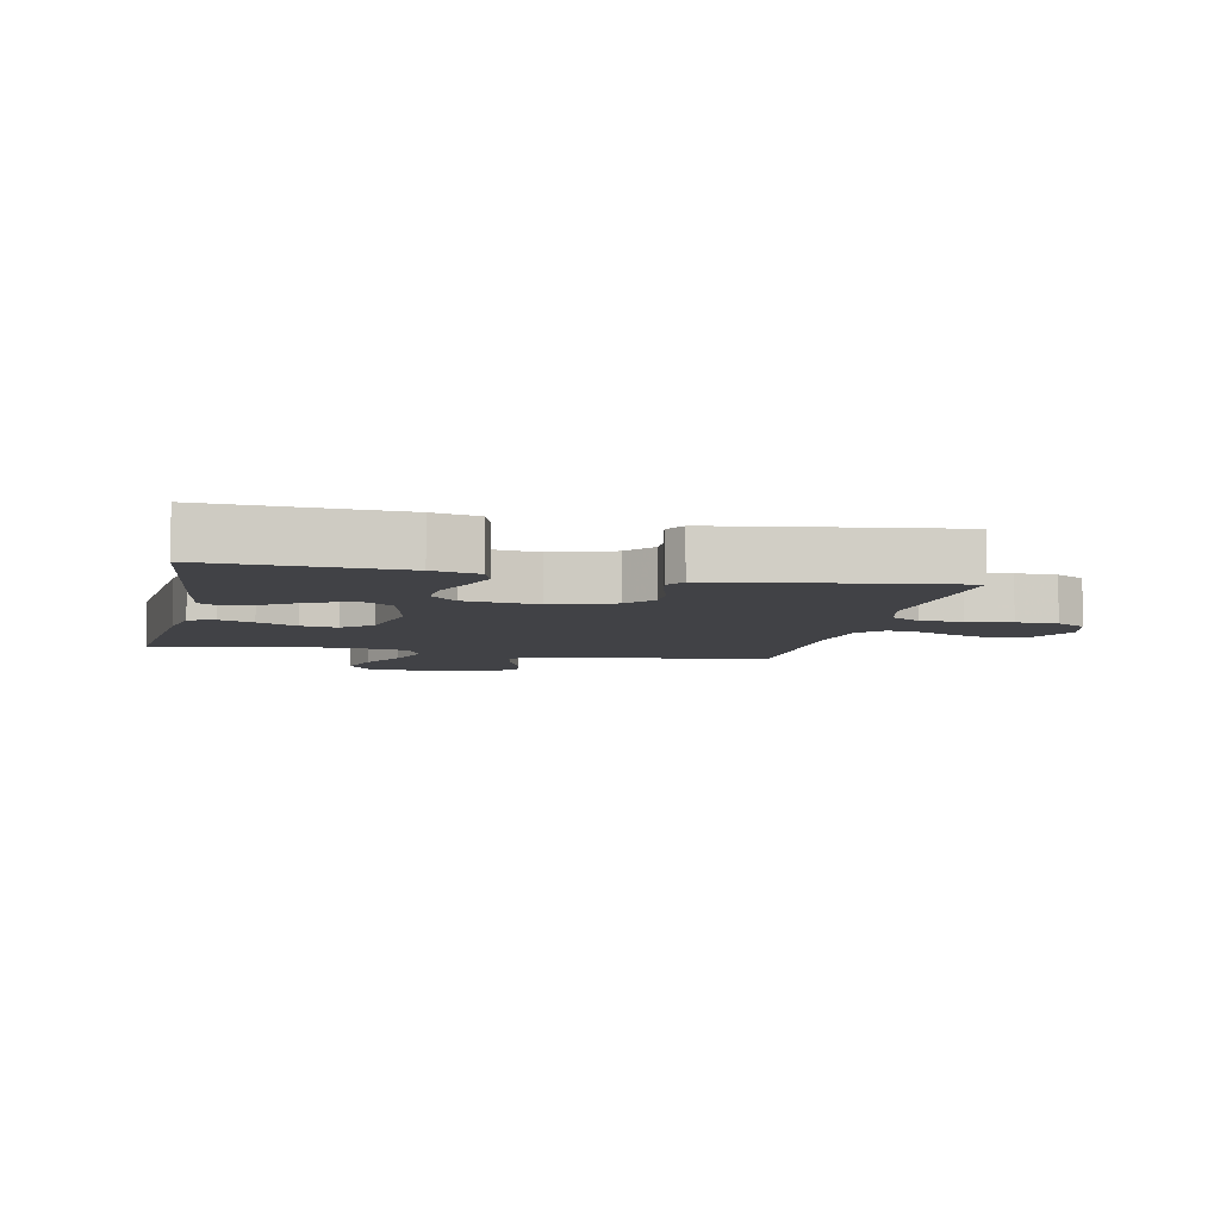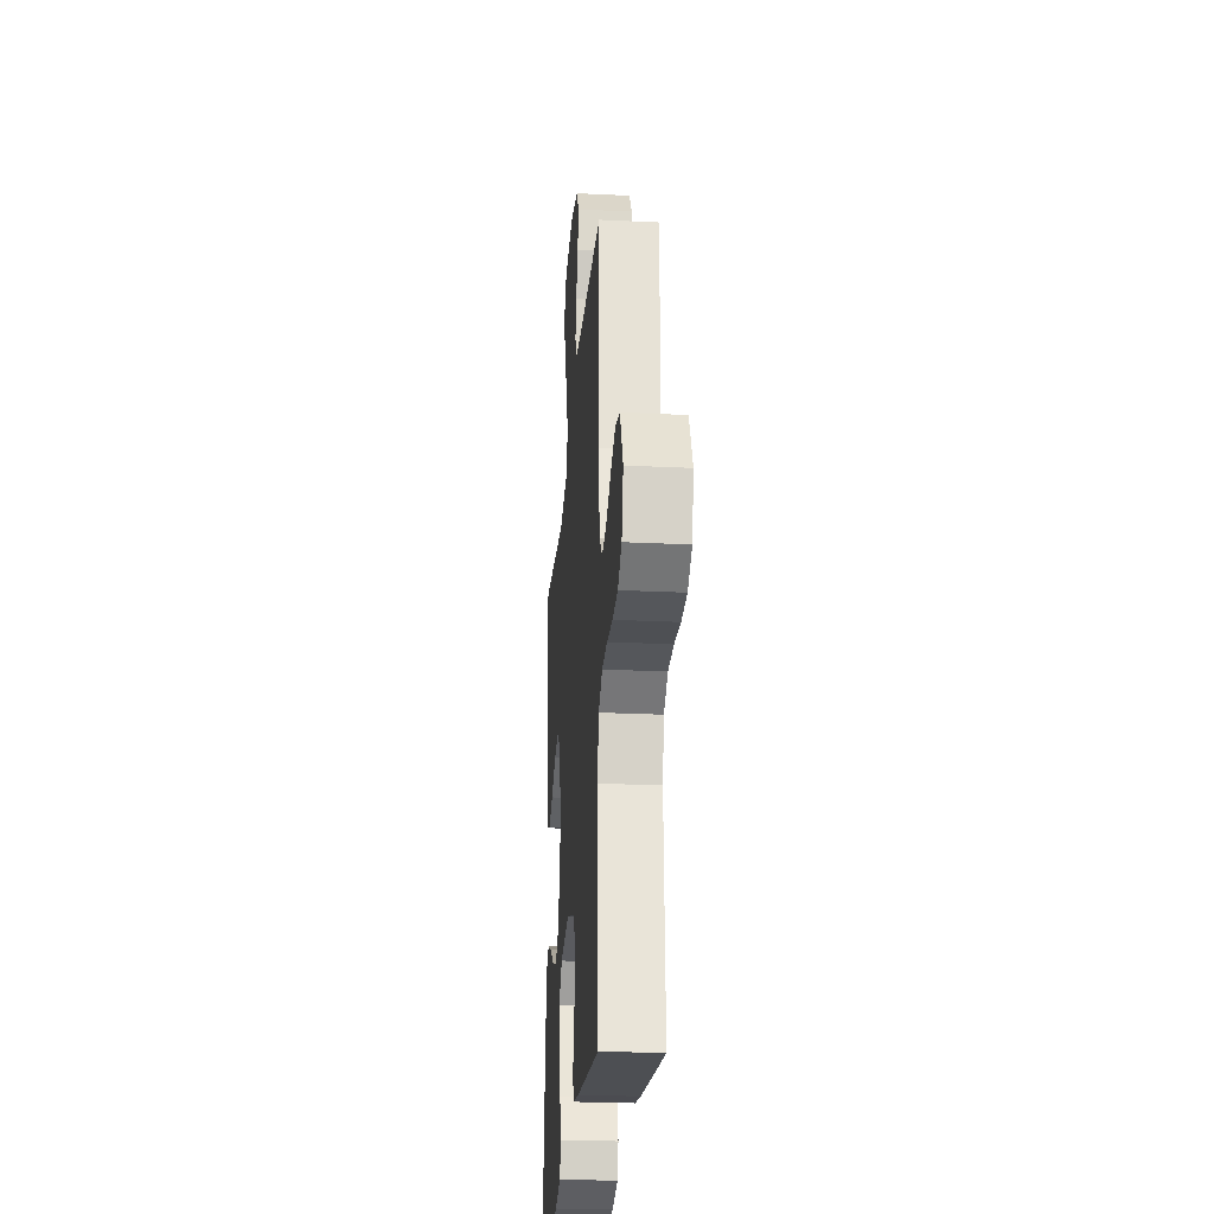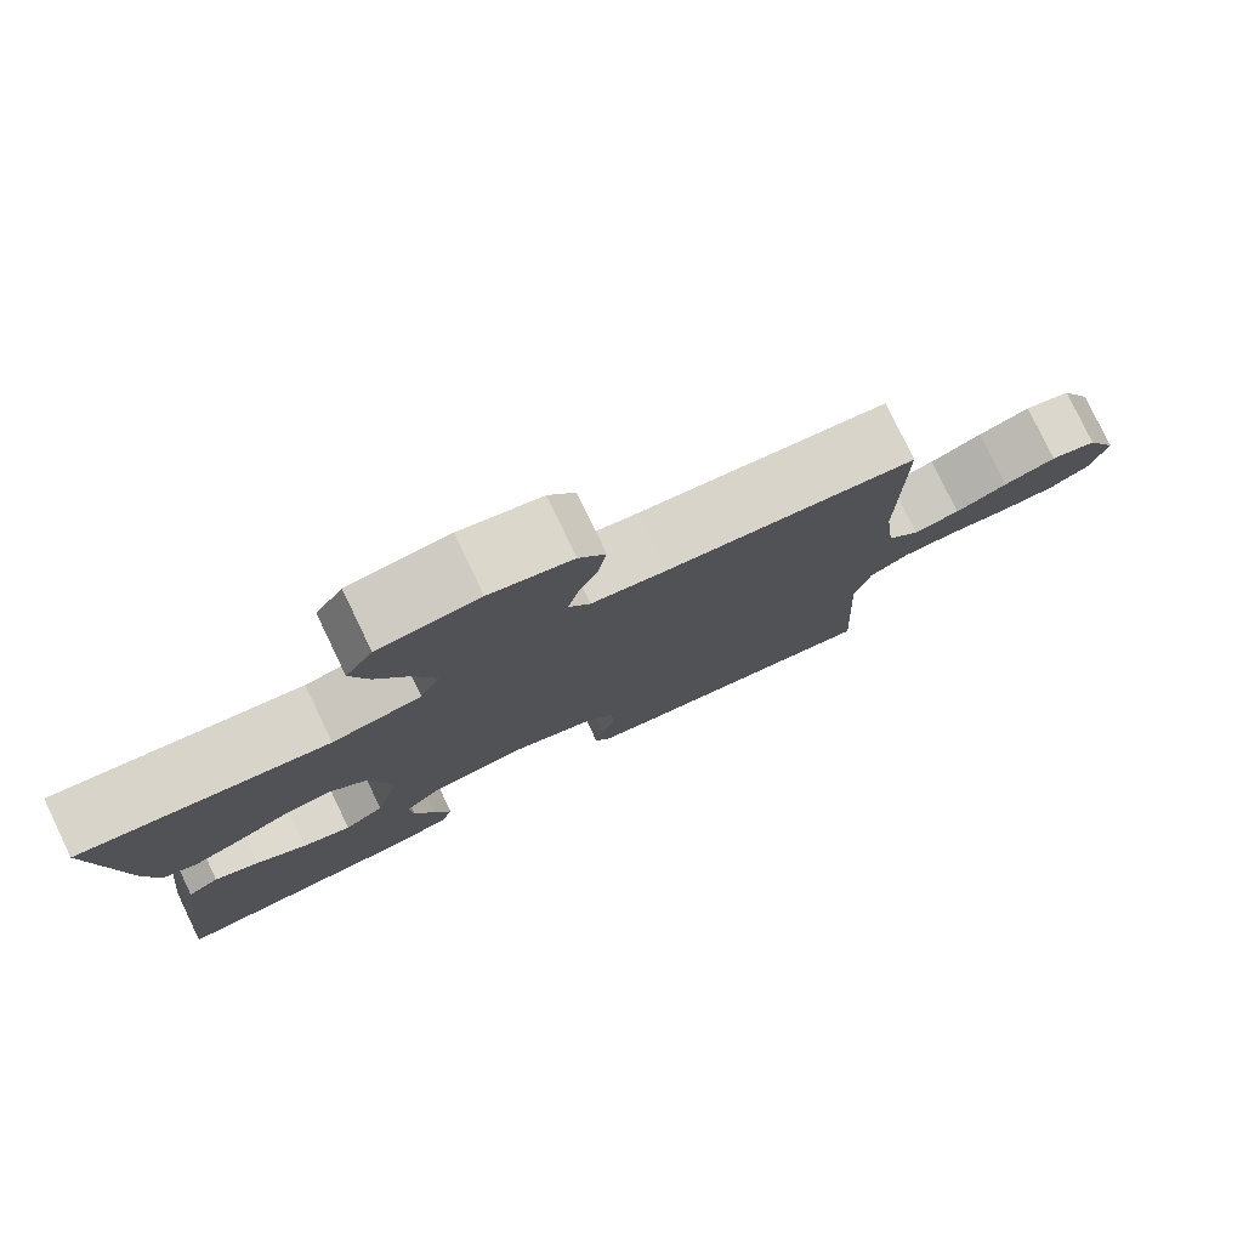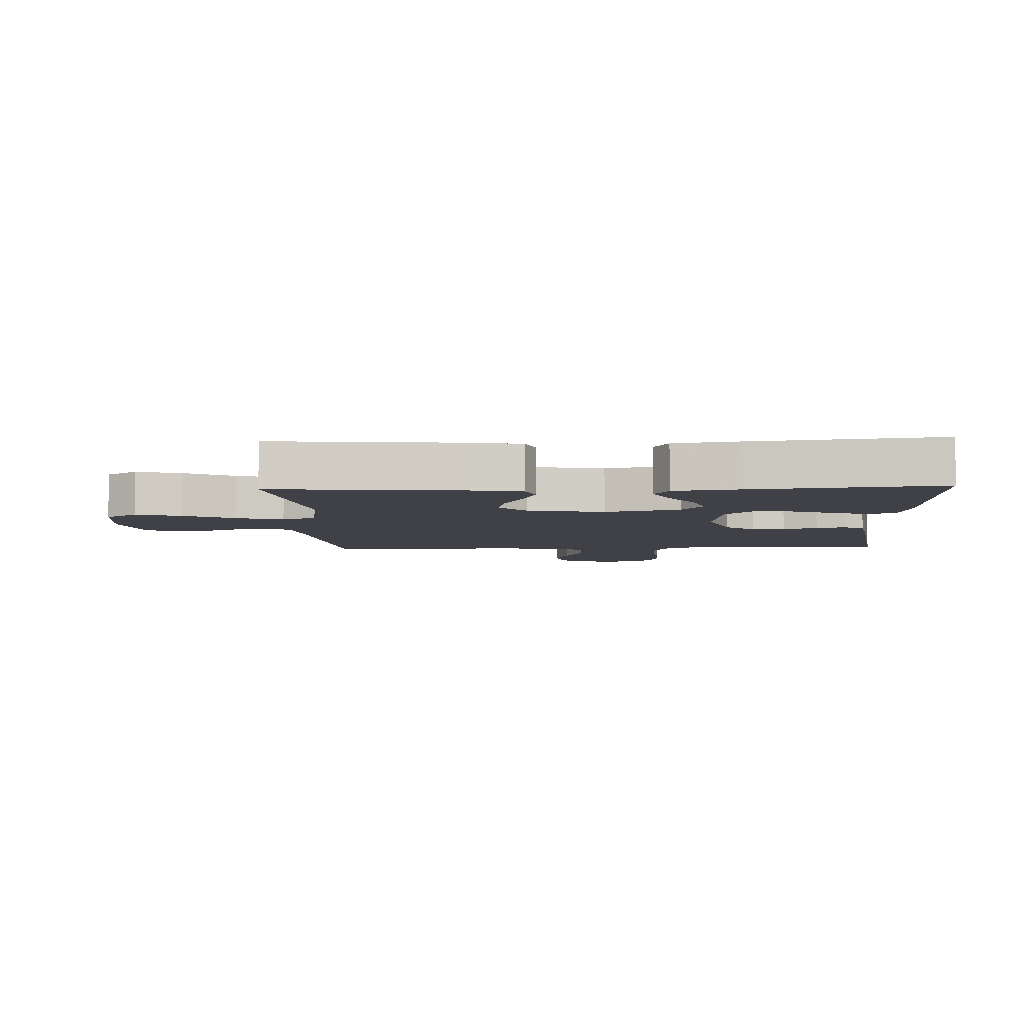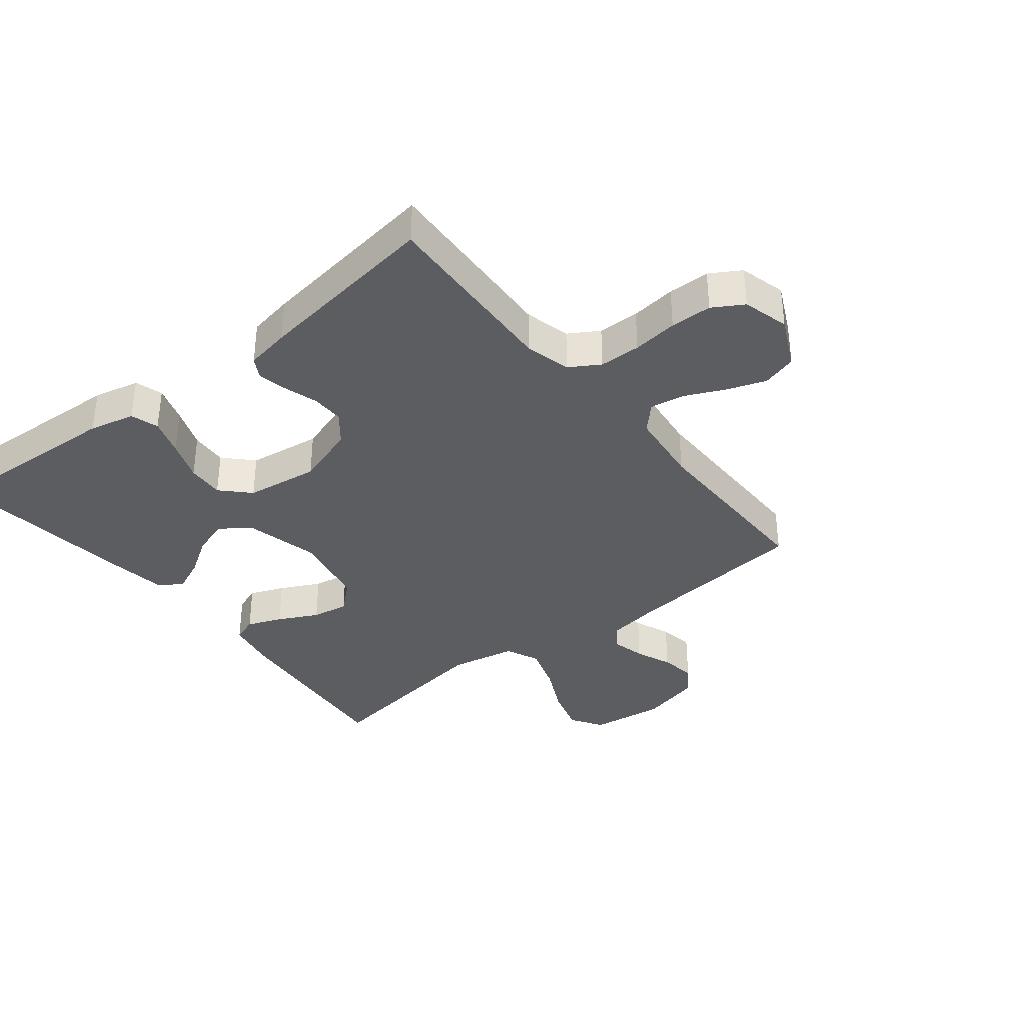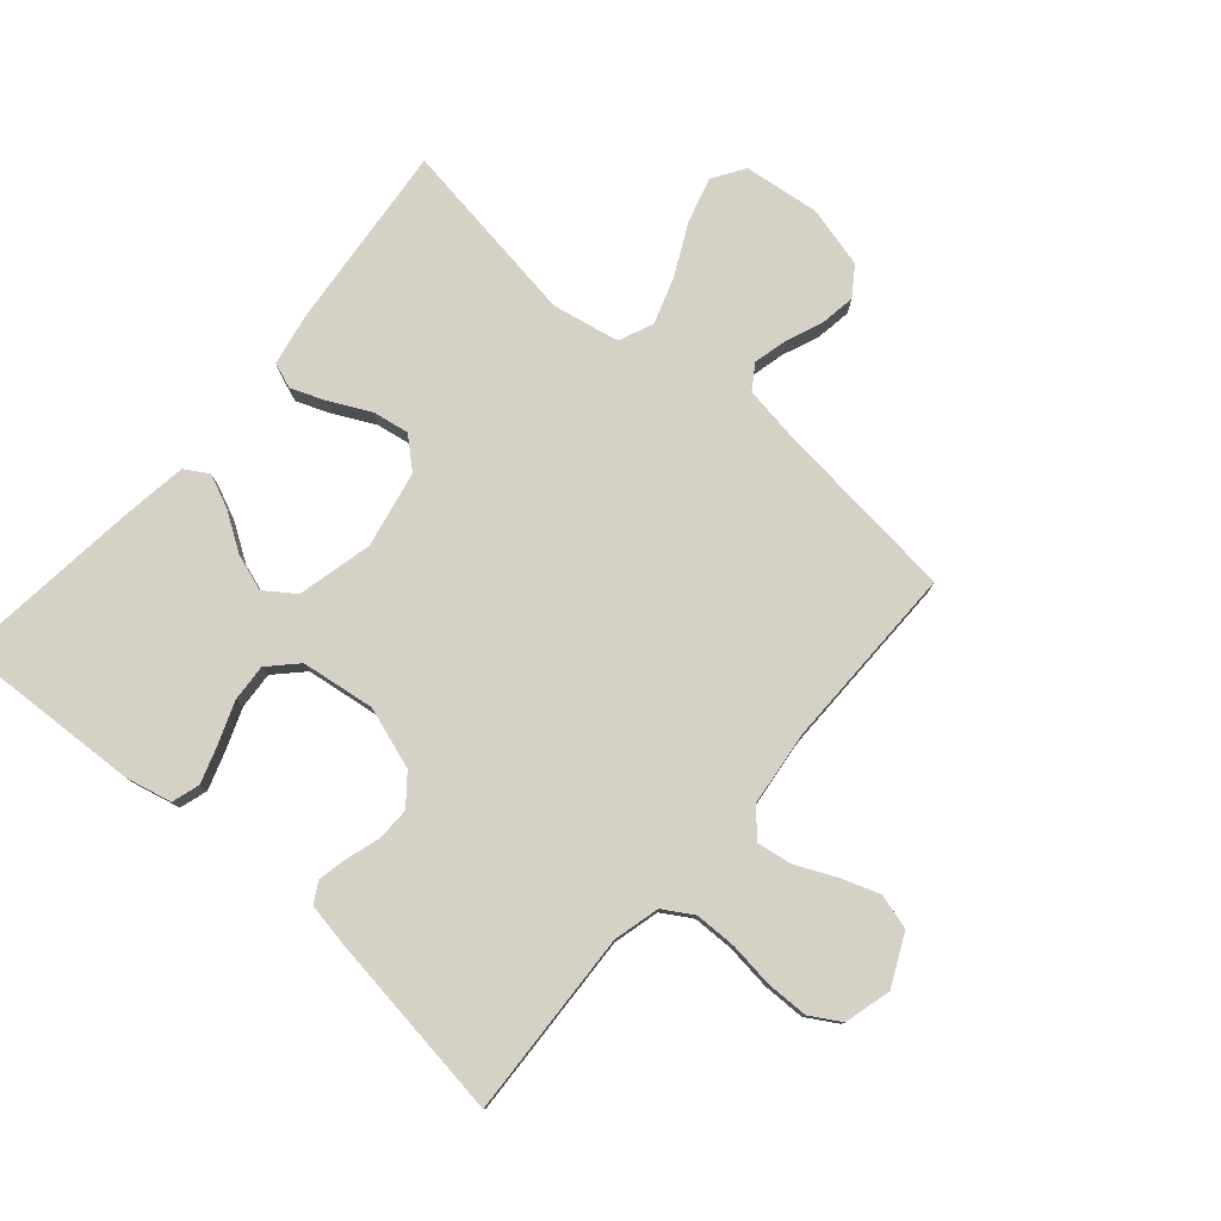
<metadata>
{"format":"obj","ext":"obj","renderer":"f3d","projection":"perspective","resolution":1024,"background":"white","views":[{"elev":-6.6,"azim":167.8,"up":"+Y"},{"elev":-25.6,"azim":-94.4,"up":"+Z"},{"elev":79.1,"azim":154.3,"up":"+Z"},{"elev":-6.0,"azim":92.6,"up":"+Y"},{"elev":-35.9,"azim":-141.6,"up":"+Y"},{"elev":78.7,"azim":-139.2,"up":"+Y"}]}
</metadata>
<code>
v -0.5 0.07 0.5
v -0.2 0.07 0.532
v -0.111 0.07 0.546
v -0.085 0.07 0.585
v -0.098 0.07 0.639
v -0.122 0.07 0.698
v -0.131 0.07 0.755
v -0.099 0.07 0.801
v 0 0.07 0.826
v 0.121 0.07 0.811
v 0.154 0.07 0.76
v 0.133 0.07 0.687
v 0.093 0.07 0.606
v 0.068 0.07 0.531
v 0.092 0.07 0.476
v 0.2 0.07 0.455
v 0.5 0.07 0.5
v 0.471 0.07 0.2
v 0.455 0.07 0.116
v 0.414 0.07 0.101
v 0.358 0.07 0.123
v 0.294 0.07 0.155
v 0.235 0.07 0.165
v 0.188 0.07 0.123
v 0.163 0.07 0
v 0.192 0.07 -0.121
v 0.24 0.07 -0.155
v 0.299 0.07 -0.135
v 0.359 0.07 -0.096
v 0.413 0.07 -0.072
v 0.451 0.07 -0.095
v 0.466 0.07 -0.2
v 0.5 0.07 -0.5
v 0.2 0.07 -0.485
v 0.126 0.07 -0.468
v 0.112 0.07 -0.423
v 0.132 0.07 -0.363
v 0.157 0.07 -0.297
v 0.161 0.07 -0.237
v 0.118 0.07 -0.193
v 0 0.07 -0.177
v -0.099 0.07 -0.21
v -0.137 0.07 -0.257
v -0.136 0.07 -0.31
v -0.119 0.07 -0.365
v -0.109 0.07 -0.412
v -0.128 0.07 -0.445
v -0.2 0.07 -0.458
v -0.5 0.07 -0.5
v -0.485 0.07 -0.2
v -0.504 0.07 -0.126
v -0.552 0.07 -0.097
v -0.619 0.07 -0.096
v -0.692 0.07 -0.105
v -0.759 0.07 -0.104
v -0.808 0.07 -0.075
v -0.828 0.07 0
v -0.789 0.07 0.082
v -0.733 0.07 0.098
v -0.67 0.07 0.076
v -0.607 0.07 0.047
v -0.551 0.07 0.038
v -0.512 0.07 0.079
v -0.498 0.07 0.2
v -0.5 0 0.5
v -0.2 0 0.532
v -0.111 0 0.546
v -0.085 0 0.585
v -0.098 0 0.639
v -0.122 0 0.698
v -0.131 0 0.755
v -0.099 0 0.801
v 0 0 0.826
v 0.121 0 0.811
v 0.154 0 0.76
v 0.133 0 0.687
v 0.093 0 0.606
v 0.068 0 0.531
v 0.092 0 0.476
v 0.2 0 0.455
v 0.5 0 0.5
v 0.471 0 0.2
v 0.455 0 0.116
v 0.414 0 0.101
v 0.358 0 0.123
v 0.294 0 0.155
v 0.235 0 0.165
v 0.188 0 0.123
v 0.163 0 0
v 0.192 0 -0.121
v 0.24 0 -0.155
v 0.299 0 -0.135
v 0.359 0 -0.096
v 0.413 0 -0.072
v 0.451 0 -0.095
v 0.466 0 -0.2
v 0.5 0 -0.5
v 0.2 0 -0.485
v 0.126 0 -0.468
v 0.112 0 -0.423
v 0.132 0 -0.363
v 0.157 0 -0.297
v 0.161 0 -0.237
v 0.118 0 -0.193
v 0 0 -0.177
v -0.099 0 -0.21
v -0.137 0 -0.257
v -0.136 0 -0.31
v -0.119 0 -0.365
v -0.109 0 -0.412
v -0.128 0 -0.445
v -0.2 0 -0.458
v -0.5 0 -0.5
v -0.485 0 -0.2
v -0.504 0 -0.126
v -0.552 0 -0.097
v -0.619 0 -0.096
v -0.692 0 -0.105
v -0.759 0 -0.104
v -0.808 0 -0.075
v -0.828 0 0
v -0.789 0 0.082
v -0.733 0 0.098
v -0.67 0 0.076
v -0.607 0 0.047
v -0.551 0 0.038
v -0.512 0 0.079
v -0.498 0 0.2
f 59 60 61
f 58 59 61
f 57 58 61
f 56 57 61
f 55 56 61
f 54 55 61
f 53 54 61
f 52 53 61 62
f 51 52 62 63
f 48 49 50
f 47 48 50
f 46 47 50
f 45 46 50
f 44 45 50
f 51 63 64
f 50 51 64
f 44 50 64
f 43 44 64
f 36 37 38
f 35 36 38
f 34 35 38
f 33 34 38
f 32 33 38
f 31 32 38
f 30 31 38
f 29 30 38
f 28 29 38
f 27 28 38 39
f 26 27 39 40
f 20 21 22
f 19 20 22
f 18 19 22
f 17 18 22
f 16 17 22
f 15 16 22 23
f 11 12 13
f 10 11 13
f 9 10 13
f 8 9 13
f 7 8 13
f 6 7 13
f 5 6 13
f 4 5 13 14
f 3 4 14 15
f 64 1 2
f 43 64 2
f 42 43 2
f 25 26 40 41
f 2 3 15
f 42 2 15
f 41 42 15
f 25 41 15
f 24 25 15
f 15 23 24
f 125 124 123
f 125 123 122
f 125 122 121
f 125 121 120
f 125 120 119
f 125 119 118
f 125 118 117
f 126 125 117 116
f 127 126 116 115
f 114 113 112
f 114 112 111
f 114 111 110
f 114 110 109
f 114 109 108
f 128 127 115
f 128 115 114
f 128 114 108
f 128 108 107
f 102 101 100
f 102 100 99
f 102 99 98
f 102 98 97
f 102 97 96
f 102 96 95
f 102 95 94
f 102 94 93
f 102 93 92
f 103 102 92 91
f 104 103 91 90
f 86 85 84
f 86 84 83
f 86 83 82
f 86 82 81
f 86 81 80
f 87 86 80 79
f 77 76 75
f 77 75 74
f 77 74 73
f 77 73 72
f 77 72 71
f 77 71 70
f 77 70 69
f 78 77 69 68
f 79 78 68 67
f 66 65 128
f 66 128 107
f 66 107 106
f 105 104 90 89
f 79 67 66
f 79 66 106
f 79 106 105
f 79 105 89
f 79 89 88
f 88 87 79
f 1 65 66 2
f 2 66 67 3
f 3 67 68 4
f 4 68 69 5
f 5 69 70 6
f 6 70 71 7
f 7 71 72 8
f 8 72 73 9
f 9 73 74 10
f 10 74 75 11
f 11 75 76 12
f 12 76 77 13
f 13 77 78 14
f 14 78 79 15
f 15 79 80 16
f 16 80 81 17
f 17 81 82 18
f 18 82 83 19
f 19 83 84 20
f 20 84 85 21
f 21 85 86 22
f 22 86 87 23
f 23 87 88 24
f 24 88 89 25
f 25 89 90 26
f 26 90 91 27
f 27 91 92 28
f 28 92 93 29
f 29 93 94 30
f 30 94 95 31
f 31 95 96 32
f 32 96 97 33
f 33 97 98 34
f 34 98 99 35
f 35 99 100 36
f 36 100 101 37
f 37 101 102 38
f 38 102 103 39
f 39 103 104 40
f 40 104 105 41
f 41 105 106 42
f 42 106 107 43
f 43 107 108 44
f 44 108 109 45
f 45 109 110 46
f 46 110 111 47
f 47 111 112 48
f 48 112 113 49
f 49 113 114 50
f 50 114 115 51
f 51 115 116 52
f 52 116 117 53
f 53 117 118 54
f 54 118 119 55
f 55 119 120 56
f 56 120 121 57
f 57 121 122 58
f 58 122 123 59
f 59 123 124 60
f 60 124 125 61
f 61 125 126 62
f 62 126 127 63
f 63 127 128 64
f 64 128 65 1

</code>
